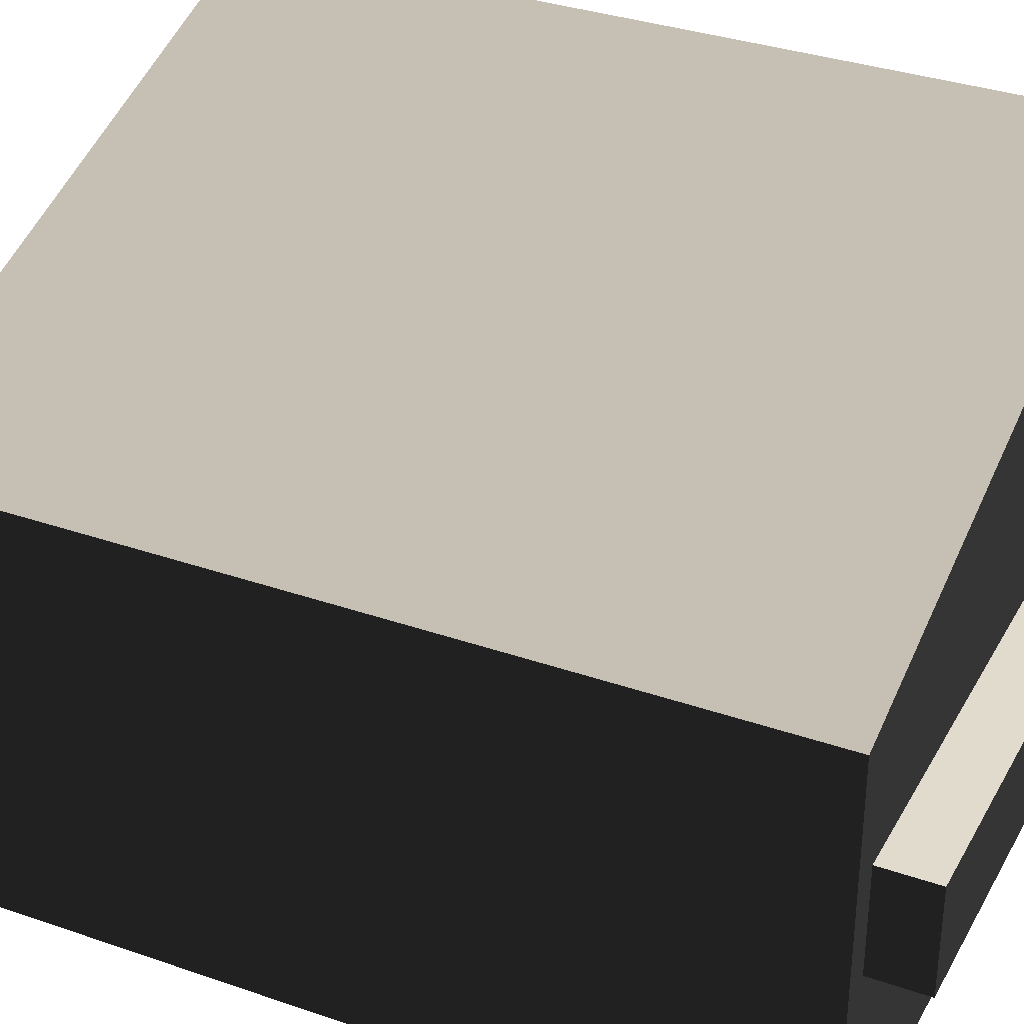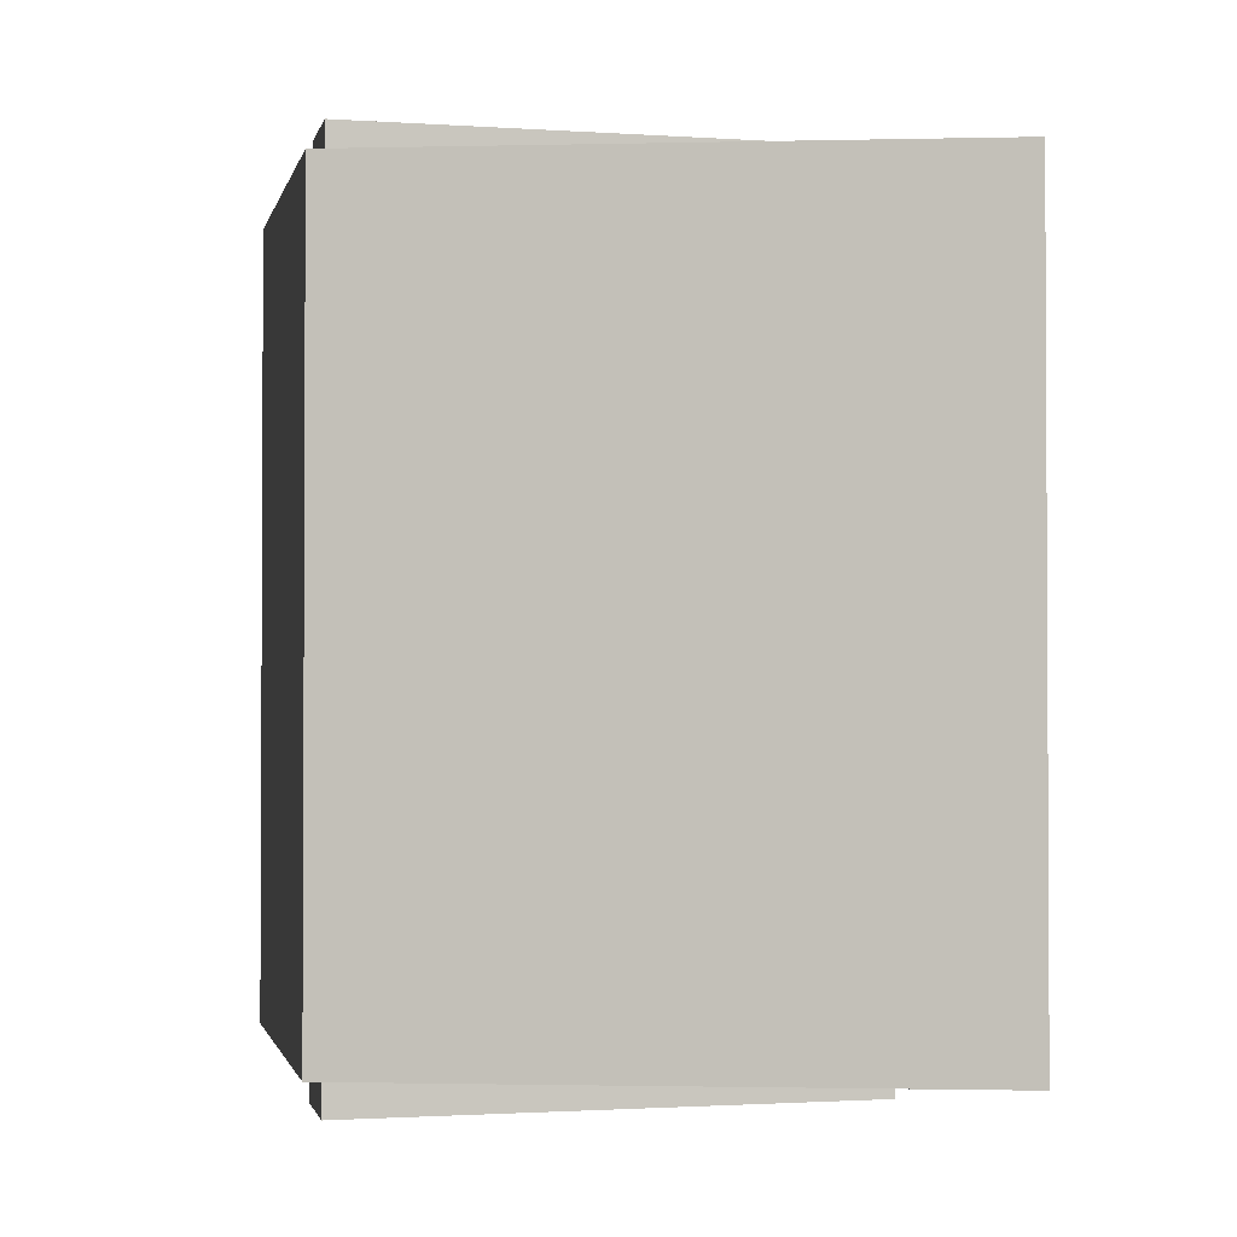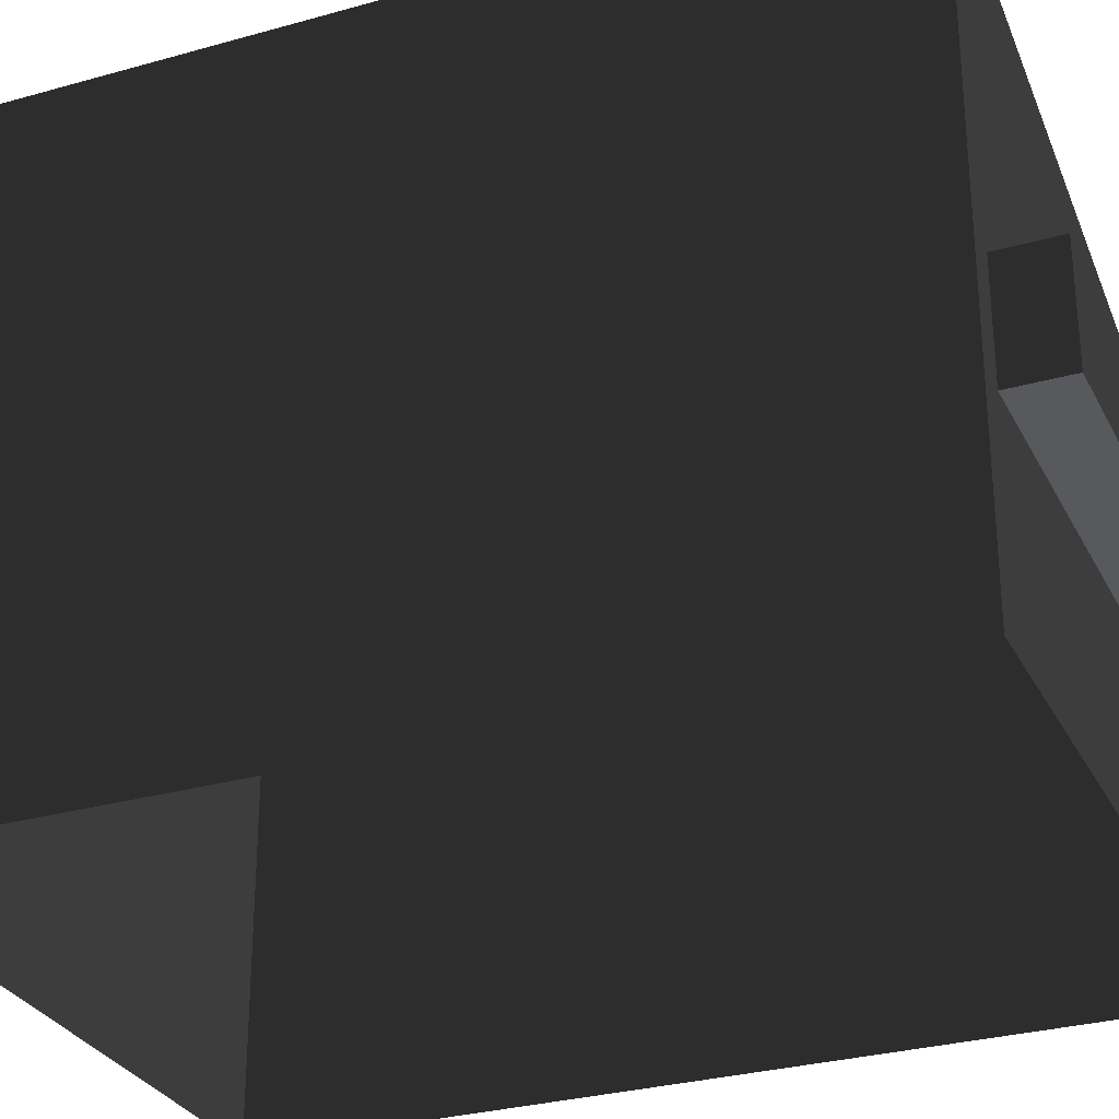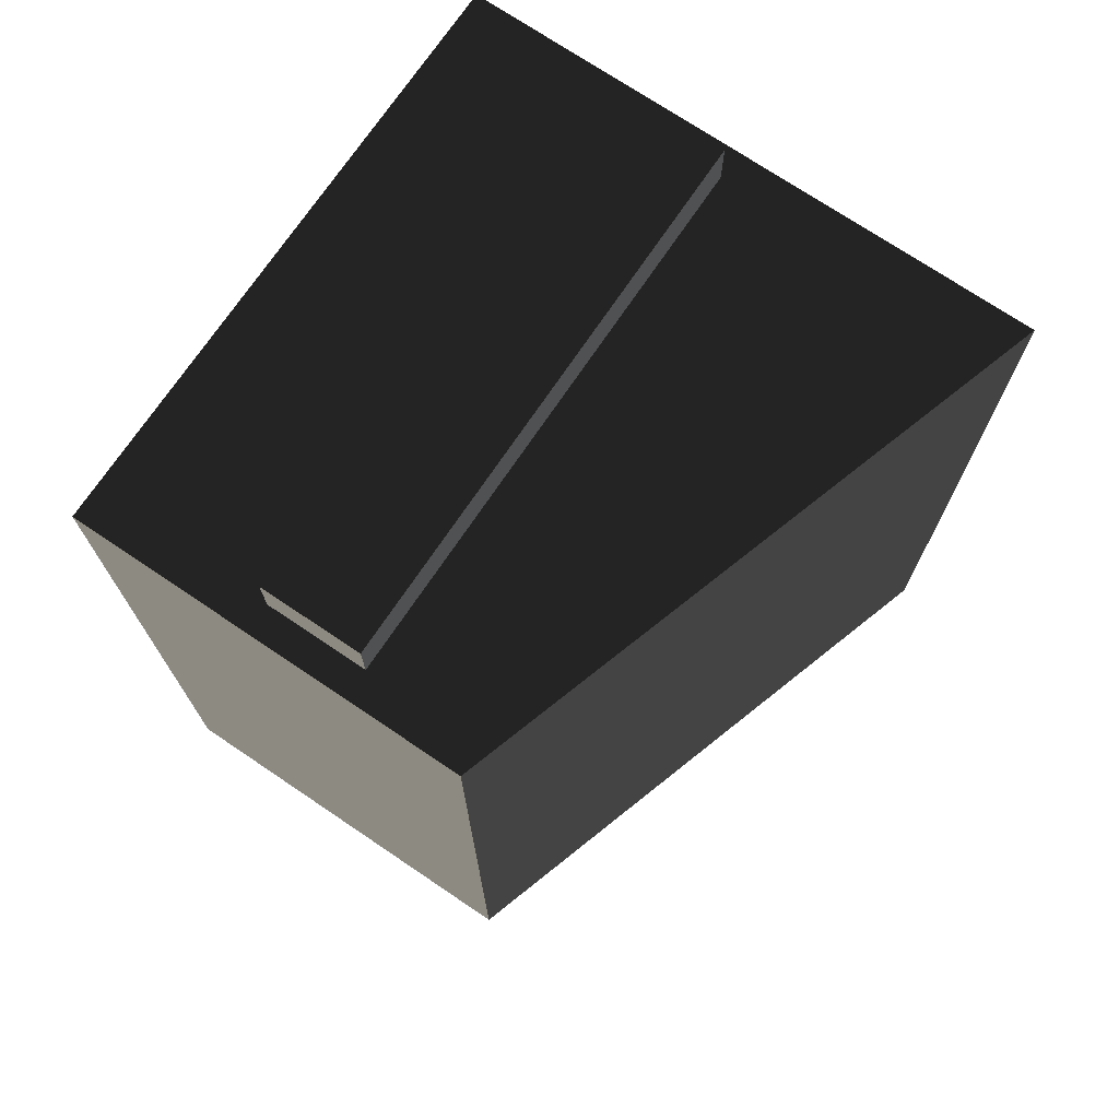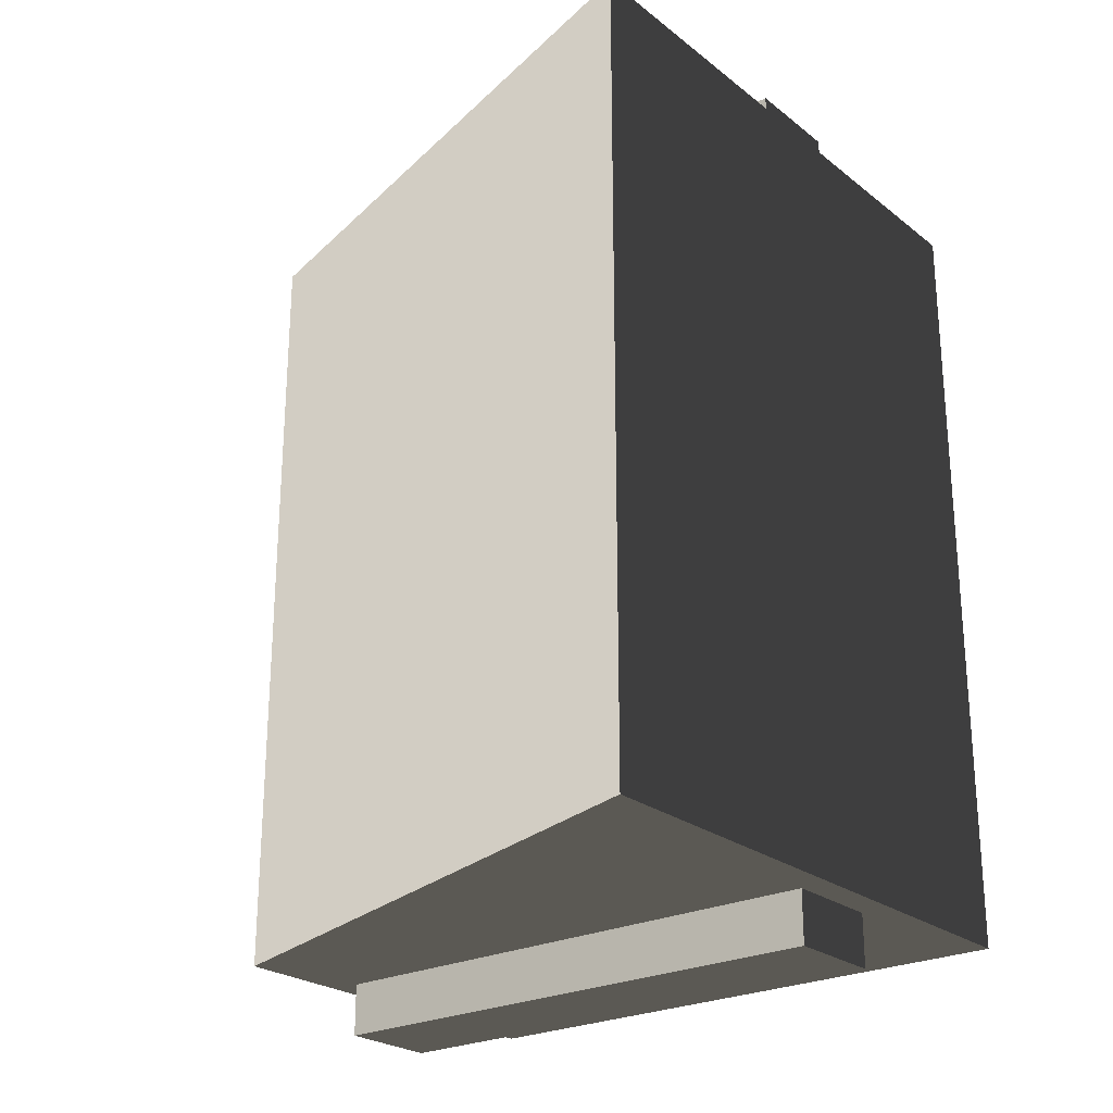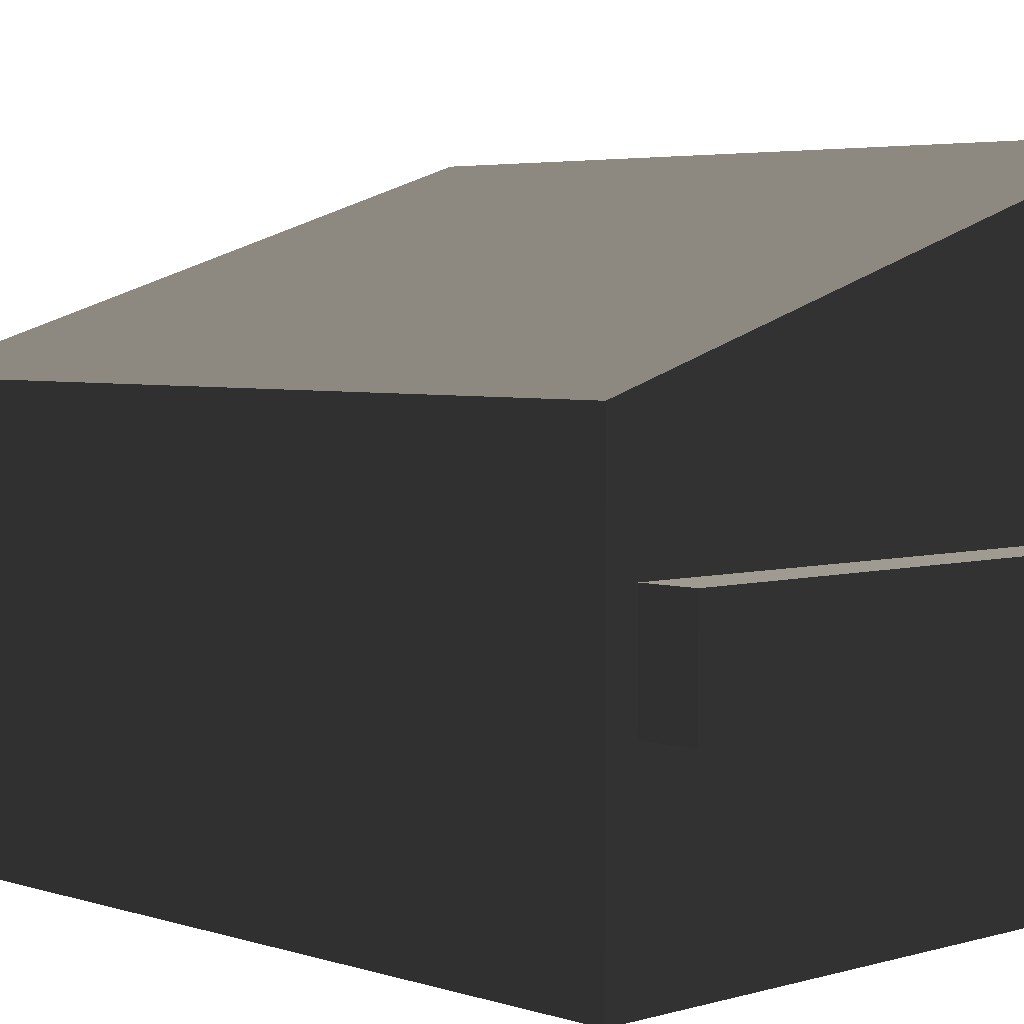
<metadata>
{"format":"obj","ext":"obj","renderer":"f3d","projection":"perspective","resolution":1024,"background":"white","views":[{"elev":33.8,"azim":115.3,"up":"+Y"},{"elev":-1.6,"azim":167.0,"up":"+Z"},{"elev":-29.5,"azim":-67.3,"up":"+Y"},{"elev":72.9,"azim":124.0,"up":"+Z"},{"elev":-24.8,"azim":-141.2,"up":"+Z"},{"elev":4.1,"azim":136.3,"up":"+Y"}]}
</metadata>
<code>
v -1.094 0.2192 -1.453
v -1.094 2.356 -1.453
v -1.094 2.356 1.453
v -1.094 0.2192 1.453
v -1.094 2.356 -1.453
v 1.093 1.671 -1.453
v 1.093 1.671 1.453
v -1.094 2.356 1.453
v 1.093 1.671 -1.453
v 1.093 0.2192 -1.453
v 1.093 0.2192 1.453
v 1.093 1.671 1.453
v -1.094 0.2192 1.453
v -1.094 2.356 1.453
v 1.093 1.671 1.453
v 1.093 0.2192 1.453
v 1.093 0.2192 -1.453
v 1.093 1.671 -1.453
v -1.094 2.356 -1.453
v -1.094 0.2192 -1.453
v -0.9859 0.8808 1.453
v -0.9859 1.248 1.453
v -0.9859 1.248 1.644
v -0.9859 0.8808 1.644
v -0.9859 1.248 1.453
v 0.9859 1.248 1.453
v 0.9859 1.248 1.644
v -0.9859 1.248 1.644
v 0.9859 1.248 1.453
v 0.9859 0.8808 1.453
v 0.9859 0.8808 1.644
v 0.9859 1.248 1.644
v -0.9859 0.8808 1.644
v -0.9859 1.248 1.644
v 0.9859 1.248 1.644
v 0.9859 0.8808 1.644
v 0.9859 0.8808 1.644
v 0.9859 0.8808 1.453
v -0.9859 0.8808 1.453
v -0.9859 0.8808 1.644
v -0.9859 0.8808 -1.453
v -0.9859 0.8808 -1.644
v -0.9859 1.248 -1.644
v -0.9859 1.248 -1.453
v -0.9859 1.248 -1.453
v -0.9859 1.248 -1.644
v 0.9859 1.248 -1.644
v 0.9859 1.248 -1.453
v 0.9859 1.248 -1.453
v 0.9859 1.248 -1.644
v 0.9859 0.8808 -1.644
v 0.9859 0.8808 -1.453
v -0.9859 0.8808 -1.644
v 0.9859 0.8808 -1.644
v 0.9859 1.248 -1.644
v -0.9859 1.248 -1.644
v 0.9859 0.8808 -1.644
v -0.9859 0.8808 -1.644
v -0.9859 0.8808 -1.453
v 0.9859 0.8808 -1.453
g dumpster_mesh_3558_24
f 1 3 2
f 1 4 3
f 5 7 6
f 5 8 7
f 9 11 10
f 9 12 11
f 13 15 14
f 13 16 15
f 17 19 18
f 17 20 19
f 21 23 22
f 21 24 23
f 25 27 26
f 25 28 27
f 29 31 30
f 29 32 31
f 33 35 34
f 33 36 35
f 37 39 38
f 37 40 39
f 41 43 42
f 41 44 43
f 45 47 46
f 45 48 47
f 49 51 50
f 49 52 51
f 53 55 54
f 53 56 55
f 57 59 58
f 57 60 59

</code>
